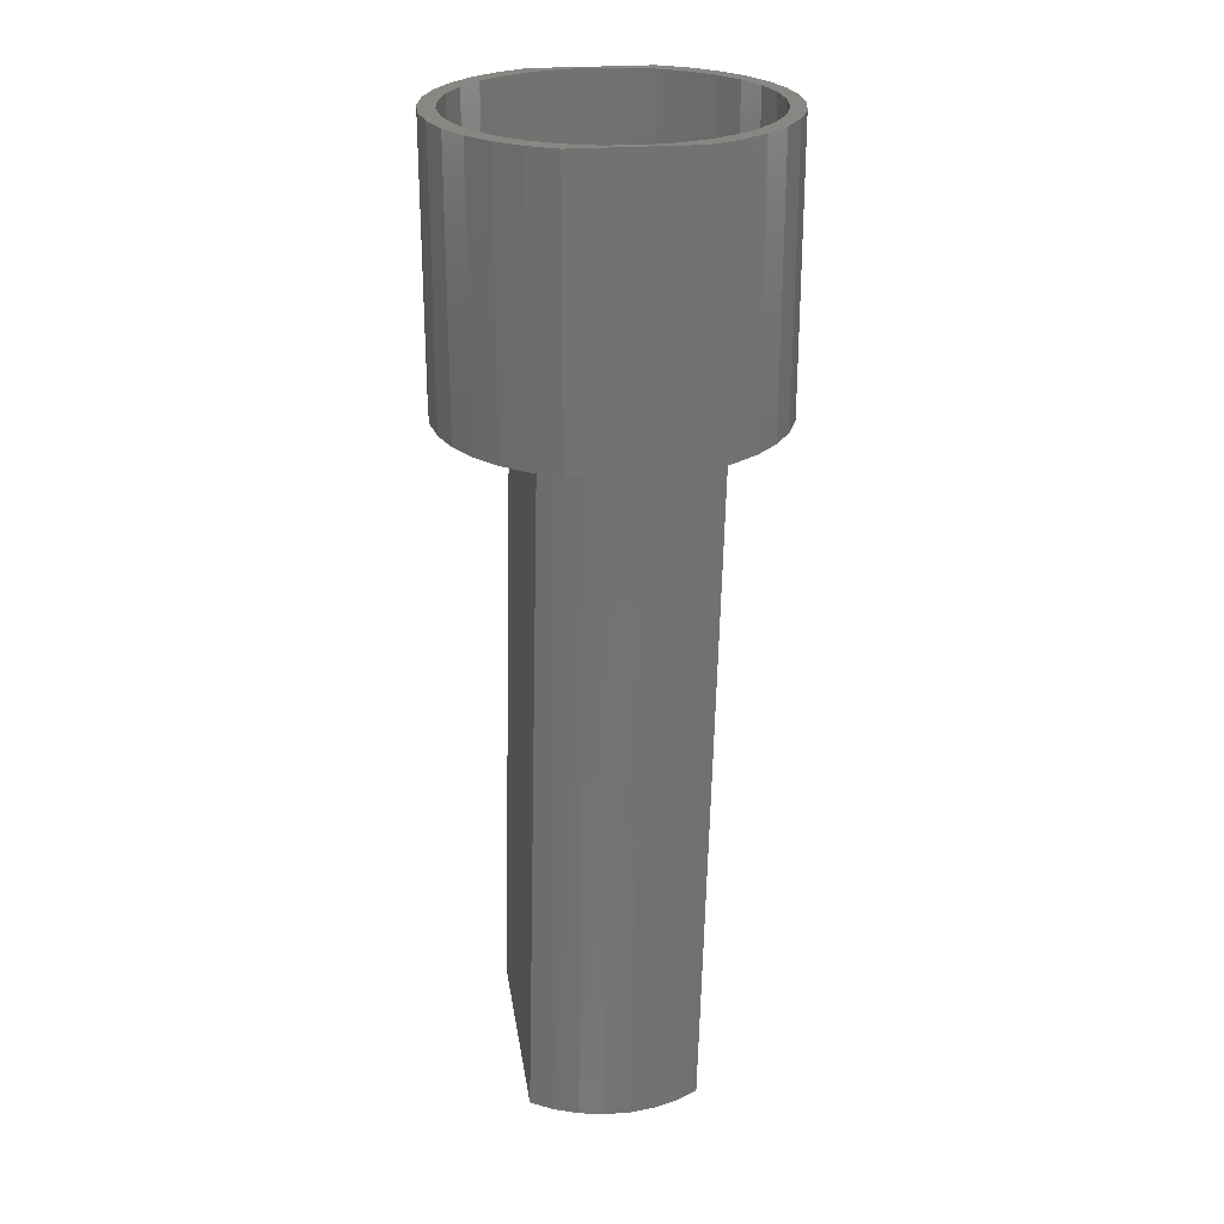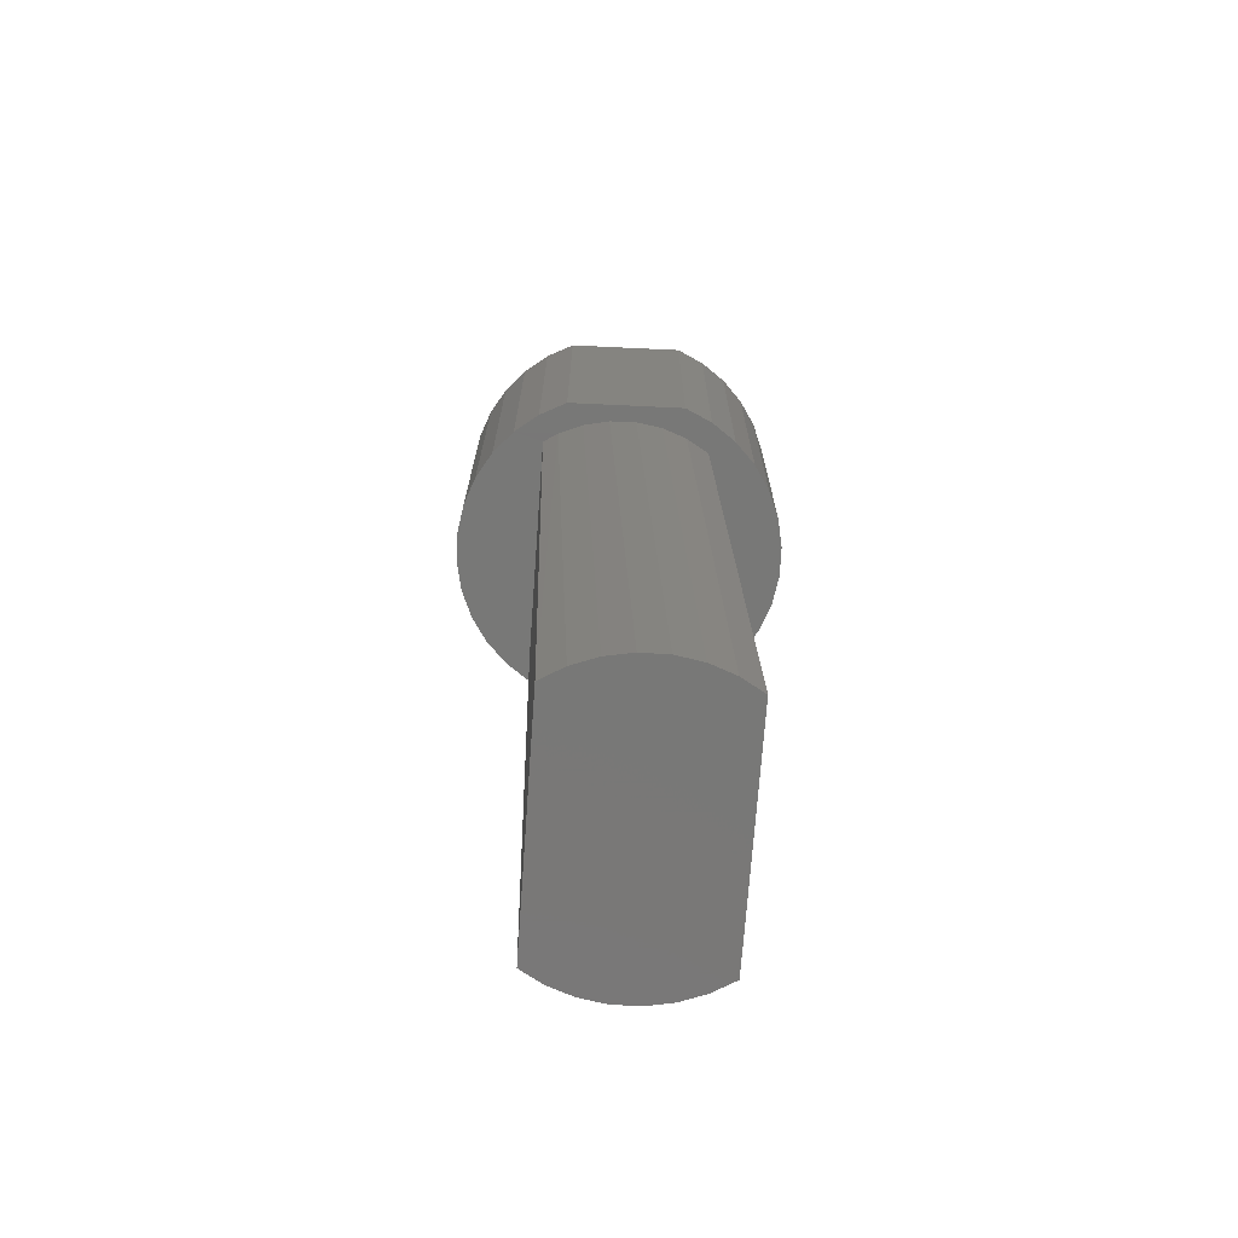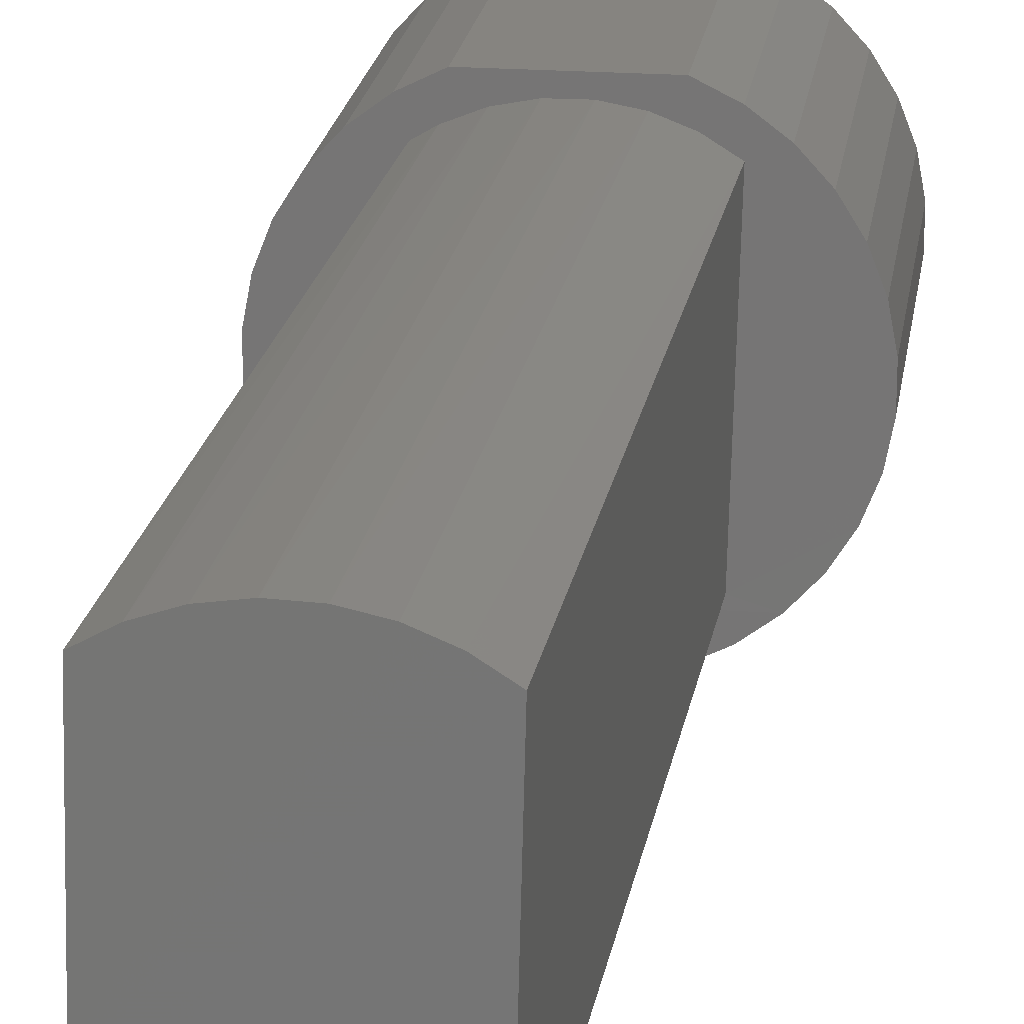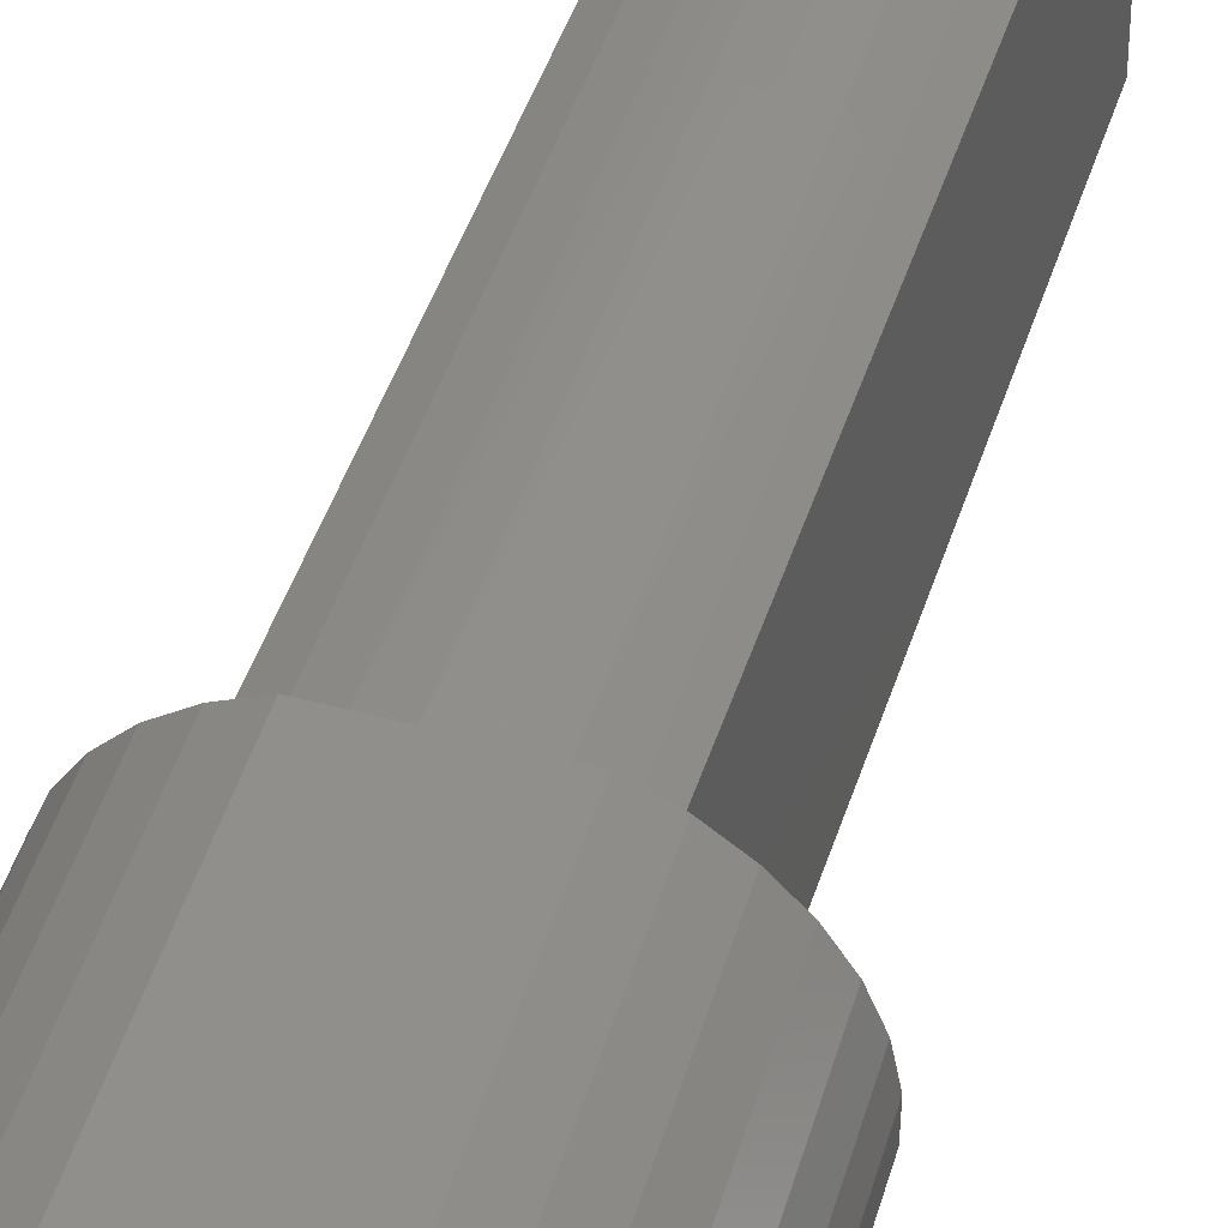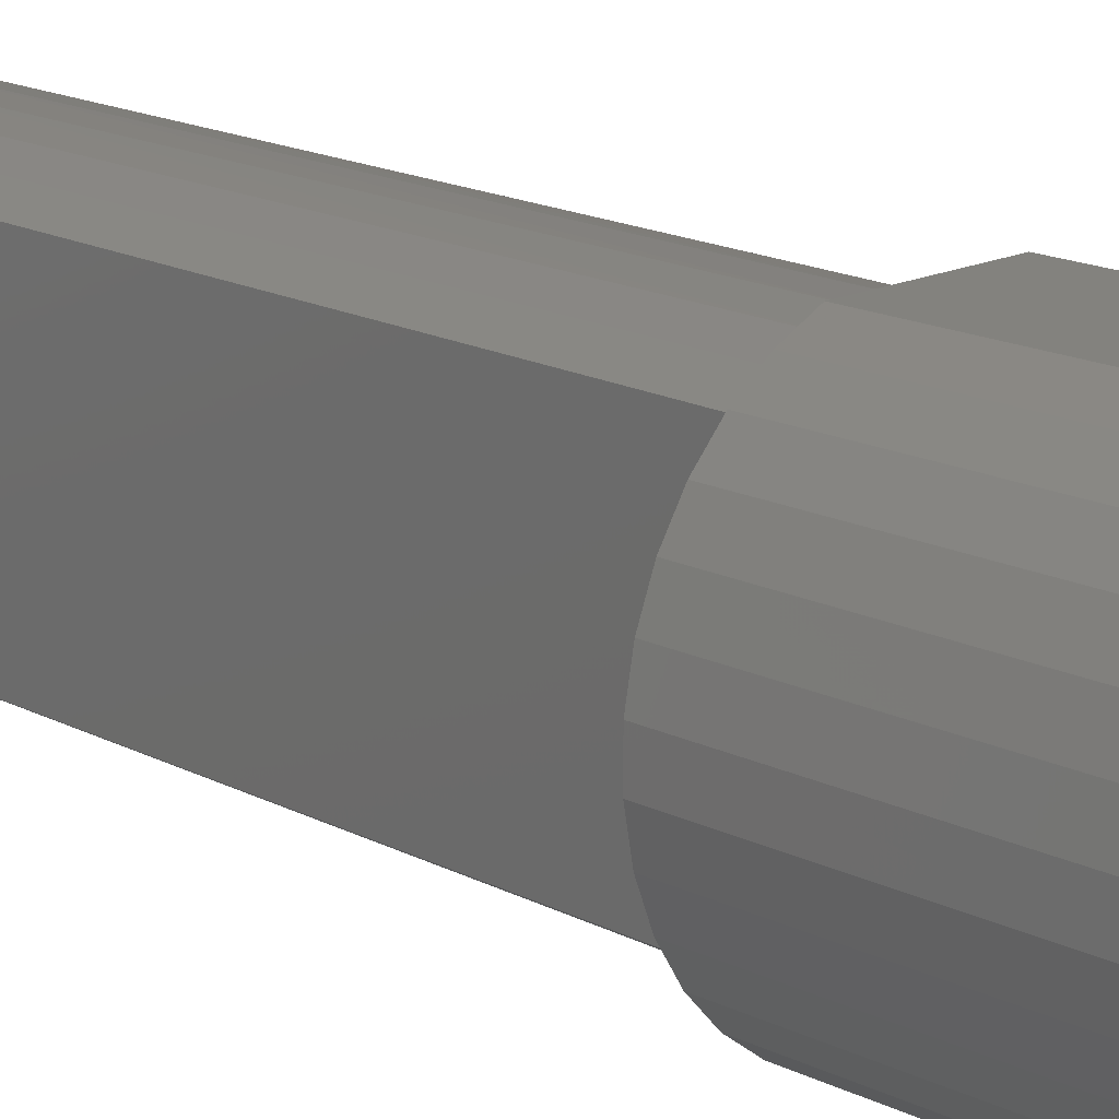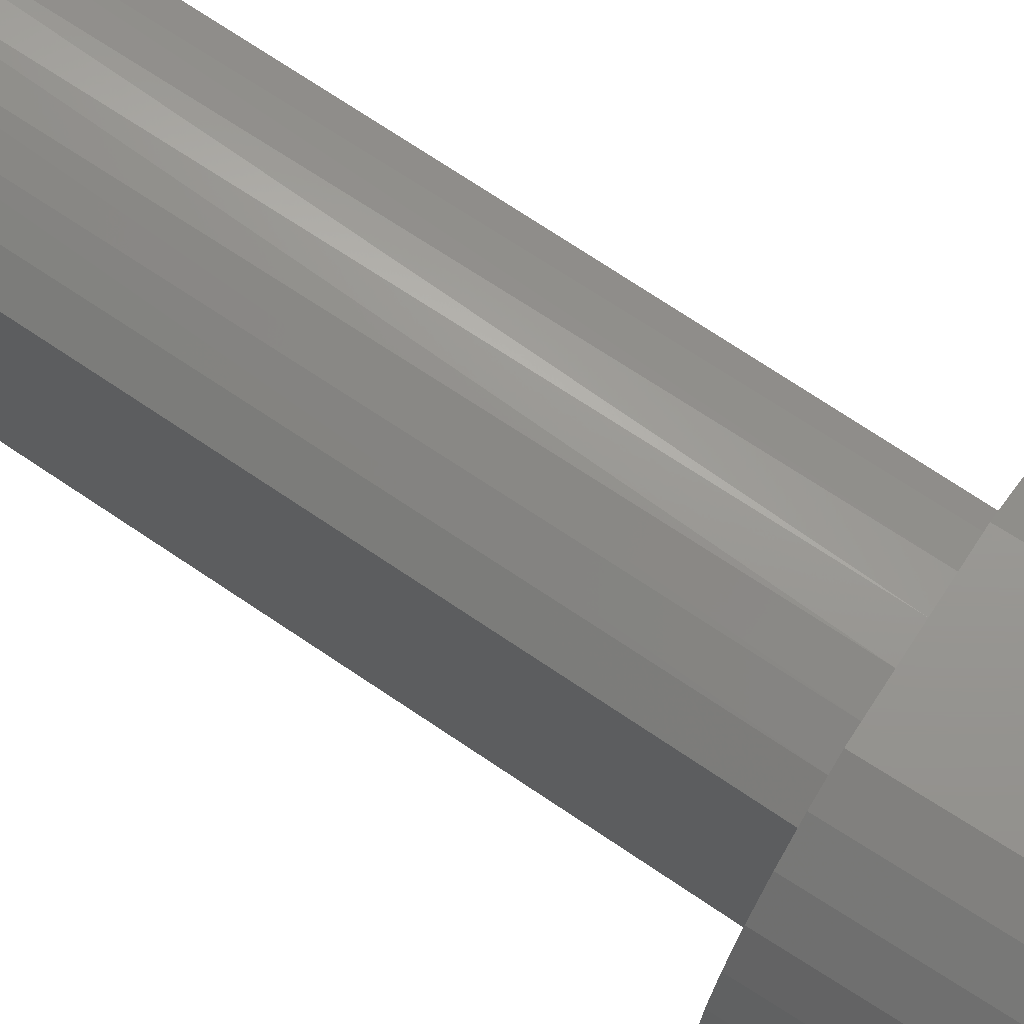
<metadata>
{"format":"stl","ext":"stl","renderer":"f3d","projection":"perspective","resolution":1024,"background":"white","views":[{"elev":25.5,"azim":173.1,"up":"+Z"},{"elev":-71.0,"azim":-2.7,"up":"+Z"},{"elev":20.4,"azim":-172.2,"up":"+Y"},{"elev":48.0,"azim":16.5,"up":"+Y"},{"elev":16.5,"azim":-44.5,"up":"+Y"},{"elev":70.5,"azim":-57.2,"up":"+Y"}]}
</metadata>
<code>
# stl→obj: 185 verts, 366 faces
v 0.08371 0.1432 -0.7459
v 0.05728 0.1524 -0.7465
v 0.04614 0.1504 0
v 0.01723 0.1562 0
v 0.02964 0.1567 -0.7472
v -0.01224 0.1564 0
v 0.001683 0.156 -0.7479
v -0.04125 0.1511 0
v 0.0898 0.1295 2.166e-17
v 0.1081 0.1295 -0.7453
v 0.07346 0.1393 0
v -0.07534 0.125 -0.7498
v -0.09375 0.125 -2.04e-17
v -0.05166 0.1399 -0.7492
v -0.06873 0.1405 0
v -0.02571 0.1503 -0.7486
v 0.09598 -0.1221 0
v 0.1143 -0.1221 -0.7451
v -0.04479 -0.1403 -0.749
v -0.01835 -0.1494 -0.7484
v -0.04391 -0.1474 0
v -0.015 -0.1532 0
v 0.009283 -0.1537 -0.7477
v 0.01447 -0.1535 0
v 0.03724 -0.153 -0.747
v 0.04348 -0.1482 0
v -0.08758 -0.1266 0.0001516
v -0.06917 -0.1266 -0.7496
v -0.07123 -0.1364 0
v 0.09059 -0.1369 -0.7457
v 0.07096 -0.1376 0
v 0.06464 -0.1474 -0.7463
v -0.1202 0.1363 0
v 0.1254 0.1363 0
v 0.1254 -0.1363 0
v 0.09825 -0.1567 0
v -0.1202 -0.1363 0
v -0.1431 -0.1111 0
v -0.1611 -0.08221 0
v -0.1734 -0.05047 0
v -0.1796 -0.01702 0
v -0.1796 0.01702 0
v -0.1734 0.05047 0
v -0.1611 0.08221 0
v -0.1431 0.1111 0
v 0.1484 0.1111 0
v 0.1663 0.08221 0
v 0.1786 0.05047 0
v 0.1849 0.01702 0
v 0.1849 -0.01702 0
v 0.1786 -0.05047 0
v 0.1663 -0.08221 0
v 0.1484 -0.1111 0
v 0.06776 0.1719 0
v 0.09825 0.1567 0
v -0.0625 0.1719 0
v 0.06776 -0.1719 0
v -0.0625 -0.1719 0
v -0.09299 -0.1567 0
v -0.09299 0.1567 0
v -0.01842 0.1013 0.09375
v 0.02188 0.1013 0.09375
v 0.001727 0.1033 0.09375
v -0.0378 0.09543 0.09375
v 0.04125 0.09543 0.09375
v -0.05566 0.08588 0.09375
v 0.05911 0.08588 0.09375
v 0.06397 -0.08243 0.09375
v -0.04431 -0.09246 0.09375
v 0.04777 -0.09246 0.09375
v -0.02654 -0.09935 0.09375
v 0.02999 -0.09935 0.09375
v -0.007804 -0.1028 0.09375
v 0.01126 -0.1028 0.09375
v 0.07476 0.07304 0.09375
v -0.07131 0.07304 0.09375
v 0.08761 0.05738 0.09375
v -0.08416 0.05738 0.09375
v 0.09715 0.03953 0.09375
v -0.0937 0.03953 0.09375
v 0.103 0.02015 0.09375
v -0.09958 0.02015 0.09375
v 0.105 1.014e-17 0.09375
v -0.1016 3.554e-07 0.09375
v 0.1033 -0.01898 0.09375
v -0.0998 -0.01898 0.09375
v 0.09804 -0.03731 0.09375
v -0.09459 -0.03731 0.09375
v 0.08955 -0.05437 0.09375
v -0.08609 -0.05437 0.09375
v 0.07806 -0.06959 0.09375
v -0.07461 -0.06959 0.09375
v -0.06052 -0.08243 0.09375
v 0.001727 -0.1658 0.1406
v 0.03407 -0.1626 0.3047
v 0.03407 -0.1626 0.1406
v 0.06517 -0.1532 0.3047
v 0.06517 -0.1532 0.1406
v 0.09383 -0.1378 0.3047
v 0.09383 -0.1378 0.1406
v 0.119 -0.1172 0.3047
v 0.119 -0.1172 0.1406
v 0.1396 -0.09211 0.3047
v 0.1396 -0.09211 0.1406
v 0.1549 -0.06344 0.3047
v 0.1549 -0.06344 0.1406
v 0.1643 -0.03234 0.3047
v 0.1643 -0.03234 0.1406
v 0.1675 0 0.3047
v 0.1675 0 0.1406
v 0.001727 -0.1658 0.3047
v -0.03062 -0.1626 0.1406
v -0.03062 -0.1626 0.3047
v -0.06172 -0.1532 0.1406
v -0.06172 -0.1532 0.3047
v -0.09038 -0.1378 0.1406
v -0.09038 -0.1378 0.3047
v -0.1155 -0.1172 0.1406
v -0.1155 -0.1172 0.3047
v -0.1361 -0.09211 0.1406
v -0.1361 -0.09211 0.3047
v -0.1514 -0.06344 0.1406
v -0.1514 -0.06344 0.3047
v -0.1609 -0.03234 0.1406
v -0.1609 -0.03234 0.3047
v -0.1641 9.393e-17 0.1406
v -0.1641 9.393e-17 0.3047
v 0.001727 0.1658 0.1406
v -0.03062 0.1626 0.3047
v -0.03062 0.1626 0.1406
v -0.06172 0.1532 0.3047
v -0.06172 0.1532 0.1406
v -0.09038 0.1378 0.3047
v -0.09038 0.1378 0.1406
v -0.1155 0.1172 0.3047
v -0.1155 0.1172 0.1406
v -0.1361 0.09211 0.3047
v -0.1361 0.09211 0.1406
v -0.1514 0.06344 0.3047
v -0.1514 0.06344 0.1406
v -0.1609 0.03234 0.3047
v -0.1609 0.03234 0.1406
v 0.001727 0.1658 0.3047
v 0.03407 0.1626 0.1406
v 0.03407 0.1626 0.3047
v 0.06517 0.1532 0.1406
v 0.06517 0.1532 0.3047
v 0.09383 0.1378 0.1406
v 0.09383 0.1378 0.3047
v 0.119 0.1172 0.1406
v 0.119 0.1172 0.3047
v 0.1396 0.09211 0.1406
v 0.1396 0.09211 0.3047
v 0.1549 0.06344 0.1406
v 0.1549 0.06344 0.3047
v 0.1643 0.03234 0.1406
v 0.1643 0.03234 0.3047
v -0.0625 0.1719 0.3047
v -0.09299 0.1567 0.3047
v -0.0625 -0.1719 0.3047
v -0.09299 -0.1567 0.3047
v -0.1202 0.1363 0.3047
v -0.1431 0.1111 0.3047
v -0.1611 0.08221 0.3047
v -0.1734 0.05047 0.3047
v -0.1796 0.01702 0.3047
v -0.1796 -0.01702 0.3047
v -0.1734 -0.05047 0.3047
v -0.1611 -0.08221 0.3047
v -0.1431 -0.1111 0.3047
v -0.1202 -0.1363 0.3047
v 0.09825 0.1567 0.3047
v 0.1254 0.1363 0.3047
v 0.1484 0.1111 0.3047
v 0.1663 0.08221 0.3047
v 0.1786 0.05047 0.3047
v 0.1849 0.01702 0.3047
v 0.1786 -0.05047 0.3047
v 0.1849 -0.01702 0.3047
v 0.1663 -0.08221 0.3047
v 0.1484 -0.1111 0.3047
v 0.1254 -0.1363 0.3047
v 0.09825 -0.1567 0.3047
v 0.06776 0.1719 0.3047
v 0.06776 -0.1719 0.3047
f 1 2 3
f 4 3 2
f 2 5 4
f 6 4 5
f 5 7 6
f 8 6 7
f 9 10 11
f 11 10 1
f 11 1 3
f 12 13 14
f 14 13 15
f 14 15 16
f 16 15 8
f 16 8 7
f 9 17 10
f 10 17 18
f 19 20 21
f 22 21 20
f 20 23 22
f 24 22 23
f 23 25 24
f 26 24 25
f 27 28 29
f 29 28 19
f 29 19 21
f 18 17 30
f 30 17 31
f 30 31 32
f 32 31 26
f 32 26 25
f 33 15 13
f 11 34 9
f 31 35 36
f 26 31 36
f 24 26 36
f 27 29 37
f 27 37 38
f 27 38 39
f 27 39 40
f 27 40 41
f 27 41 42
f 27 42 43
f 27 43 44
f 27 44 45
f 27 45 33
f 27 33 13
f 17 9 34
f 17 34 46
f 17 46 47
f 17 47 48
f 17 48 49
f 17 49 50
f 17 50 51
f 17 51 52
f 17 52 53
f 17 53 35
f 17 35 31
f 54 55 4
f 54 4 6
f 54 6 56
f 57 58 59
f 57 59 22
f 57 22 24
f 57 24 36
f 60 56 6
f 60 6 8
f 60 8 15
f 60 15 33
f 59 37 29
f 59 29 21
f 59 21 22
f 55 34 11
f 55 11 3
f 55 3 4
f 27 13 28
f 28 13 12
f 25 23 20
f 25 20 32
f 32 20 19
f 32 19 30
f 1 16 2
f 2 16 7
f 2 7 5
f 30 19 18
f 18 19 28
f 18 28 10
f 10 28 12
f 10 12 1
f 1 12 14
f 1 14 16
f 61 62 63
f 62 61 64
f 62 64 65
f 65 64 66
f 65 66 67
f 68 69 70
f 70 69 71
f 70 71 72
f 72 71 73
f 72 73 74
f 67 66 75
f 75 66 76
f 75 76 77
f 77 76 78
f 77 78 79
f 79 78 80
f 79 80 81
f 81 80 82
f 81 82 83
f 83 82 84
f 83 84 85
f 85 84 86
f 85 86 87
f 87 86 88
f 87 88 89
f 89 88 90
f 89 90 91
f 91 90 92
f 91 92 68
f 68 92 93
f 68 93 69
f 94 95 96
f 96 95 97
f 96 97 98
f 98 97 99
f 98 99 100
f 100 99 101
f 100 101 102
f 102 101 103
f 102 103 104
f 104 103 105
f 104 105 106
f 106 105 107
f 106 107 108
f 108 107 109
f 108 109 110
f 95 94 111
f 111 94 112
f 111 112 113
f 113 112 114
f 113 114 115
f 115 114 116
f 115 116 117
f 117 116 118
f 117 118 119
f 119 118 120
f 119 120 121
f 121 120 122
f 121 122 123
f 123 122 124
f 123 124 125
f 125 124 126
f 125 126 127
f 128 129 130
f 130 129 131
f 130 131 132
f 132 131 133
f 132 133 134
f 134 133 135
f 134 135 136
f 136 135 137
f 136 137 138
f 138 137 139
f 138 139 140
f 140 139 141
f 140 141 142
f 142 141 127
f 142 127 126
f 129 128 143
f 143 128 144
f 143 144 145
f 145 144 146
f 145 146 147
f 147 146 148
f 147 148 149
f 149 148 150
f 149 150 151
f 151 150 152
f 151 152 153
f 153 152 154
f 153 154 155
f 155 154 156
f 155 156 157
f 157 156 110
f 157 110 109
f 67 146 65
f 61 63 130
f 63 62 128
f 128 130 63
f 140 78 138
f 78 140 80
f 80 140 142
f 80 142 82
f 82 142 126
f 82 126 84
f 79 152 77
f 152 79 154
f 154 79 81
f 154 81 156
f 156 81 83
f 156 83 110
f 146 67 148
f 148 67 75
f 148 75 150
f 150 75 77
f 150 77 152
f 128 62 144
f 144 62 65
f 144 65 146
f 134 64 132
f 132 64 61
f 132 61 130
f 64 134 66
f 66 134 136
f 66 136 76
f 76 136 138
f 76 138 78
f 112 94 71
f 71 114 112
f 94 96 74
f 73 94 74
f 72 96 98
f 74 96 72
f 73 71 94
f 85 110 83
f 110 85 108
f 108 85 87
f 108 87 106
f 106 87 89
f 106 89 104
f 88 120 90
f 120 88 122
f 122 88 86
f 122 86 124
f 124 86 84
f 124 84 126
f 71 69 114
f 114 69 93
f 114 93 116
f 116 93 92
f 116 92 118
f 118 92 90
f 118 90 120
f 72 98 70
f 70 98 100
f 70 100 68
f 68 100 102
f 68 102 91
f 91 102 104
f 91 104 89
f 158 129 143
f 158 159 129
f 160 113 161
f 160 111 113
f 129 159 131
f 133 131 159
f 159 162 133
f 135 133 162
f 162 163 135
f 137 135 163
f 163 164 137
f 139 137 164
f 164 165 139
f 141 139 165
f 165 166 141
f 125 167 168
f 125 168 123
f 123 168 169
f 123 169 121
f 121 169 170
f 121 170 119
f 119 170 171
f 119 171 117
f 117 171 161
f 161 115 117
f 113 115 161
f 145 147 172
f 172 147 149
f 172 149 173
f 173 149 151
f 173 151 174
f 174 151 153
f 174 153 175
f 175 153 155
f 175 155 176
f 176 155 157
f 176 157 177
f 178 179 107
f 107 105 178
f 180 178 105
f 105 103 180
f 181 180 103
f 103 101 181
f 182 181 101
f 101 99 182
f 183 182 99
f 183 99 97
f 183 97 95
f 127 141 166
f 127 166 167
f 127 167 125
f 109 107 179
f 109 179 177
f 109 177 157
f 184 158 143
f 184 143 145
f 184 145 172
f 185 183 95
f 185 95 111
f 185 111 160
f 58 160 59
f 59 160 161
f 59 161 37
f 37 161 171
f 37 171 38
f 38 171 170
f 38 170 39
f 39 170 169
f 39 169 40
f 40 169 168
f 40 168 41
f 41 168 167
f 41 167 42
f 42 167 166
f 42 166 43
f 43 166 165
f 43 165 44
f 44 165 164
f 44 164 45
f 45 164 163
f 45 163 33
f 33 163 162
f 33 162 60
f 60 162 159
f 60 159 56
f 56 159 158
f 54 56 184
f 184 56 158
f 54 184 55
f 55 184 172
f 55 172 34
f 34 172 173
f 34 173 46
f 46 173 174
f 46 174 47
f 47 174 175
f 47 175 48
f 48 175 176
f 48 176 49
f 49 176 177
f 49 177 50
f 50 177 179
f 50 179 51
f 51 179 178
f 51 178 52
f 52 178 180
f 52 180 53
f 53 180 181
f 53 181 35
f 35 181 182
f 35 182 36
f 36 182 183
f 36 183 57
f 57 183 185
f 58 57 160
f 160 57 185

</code>
